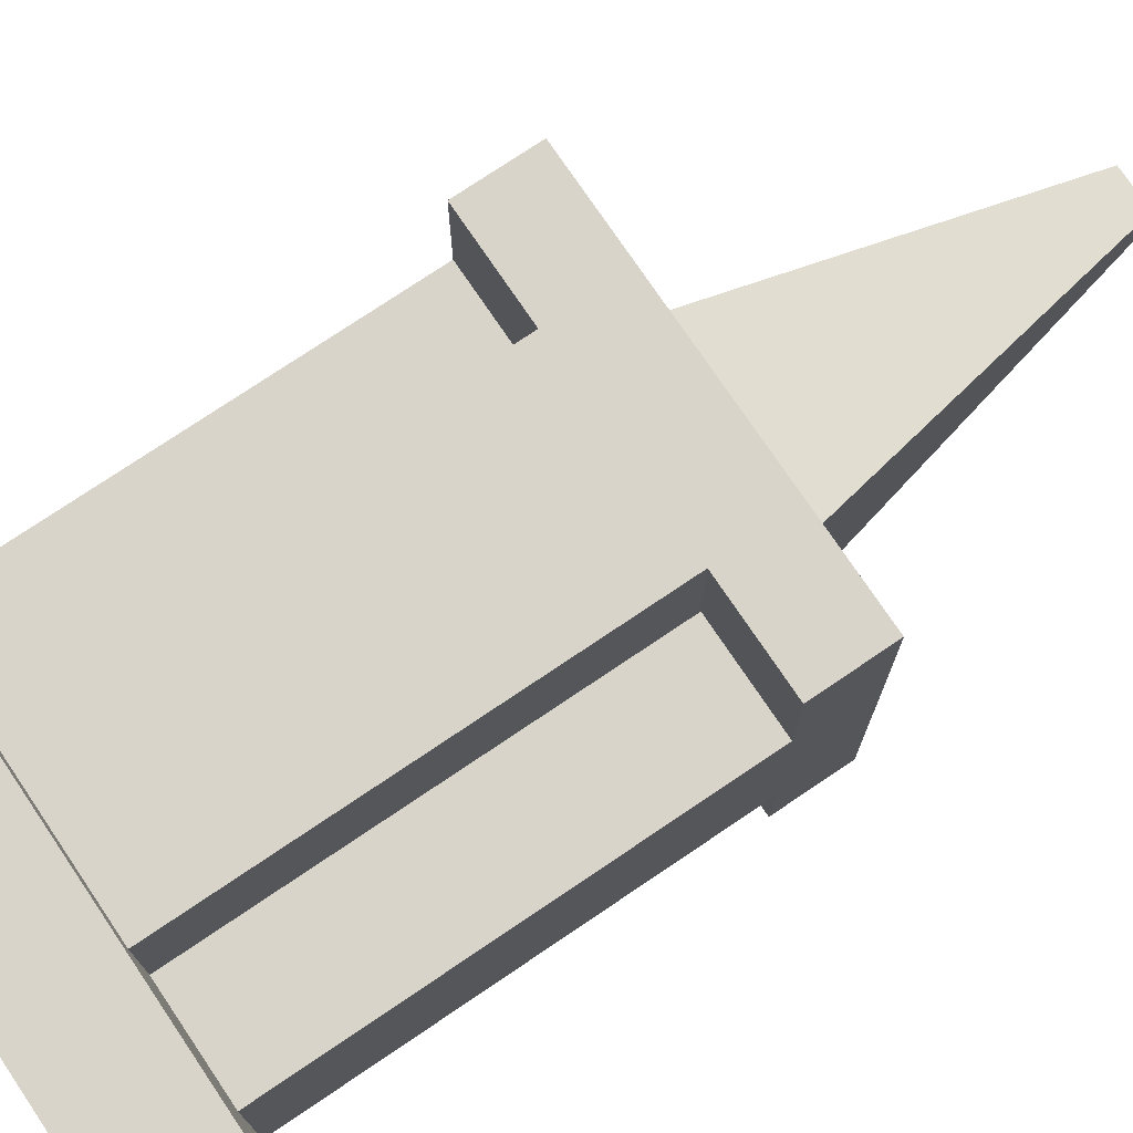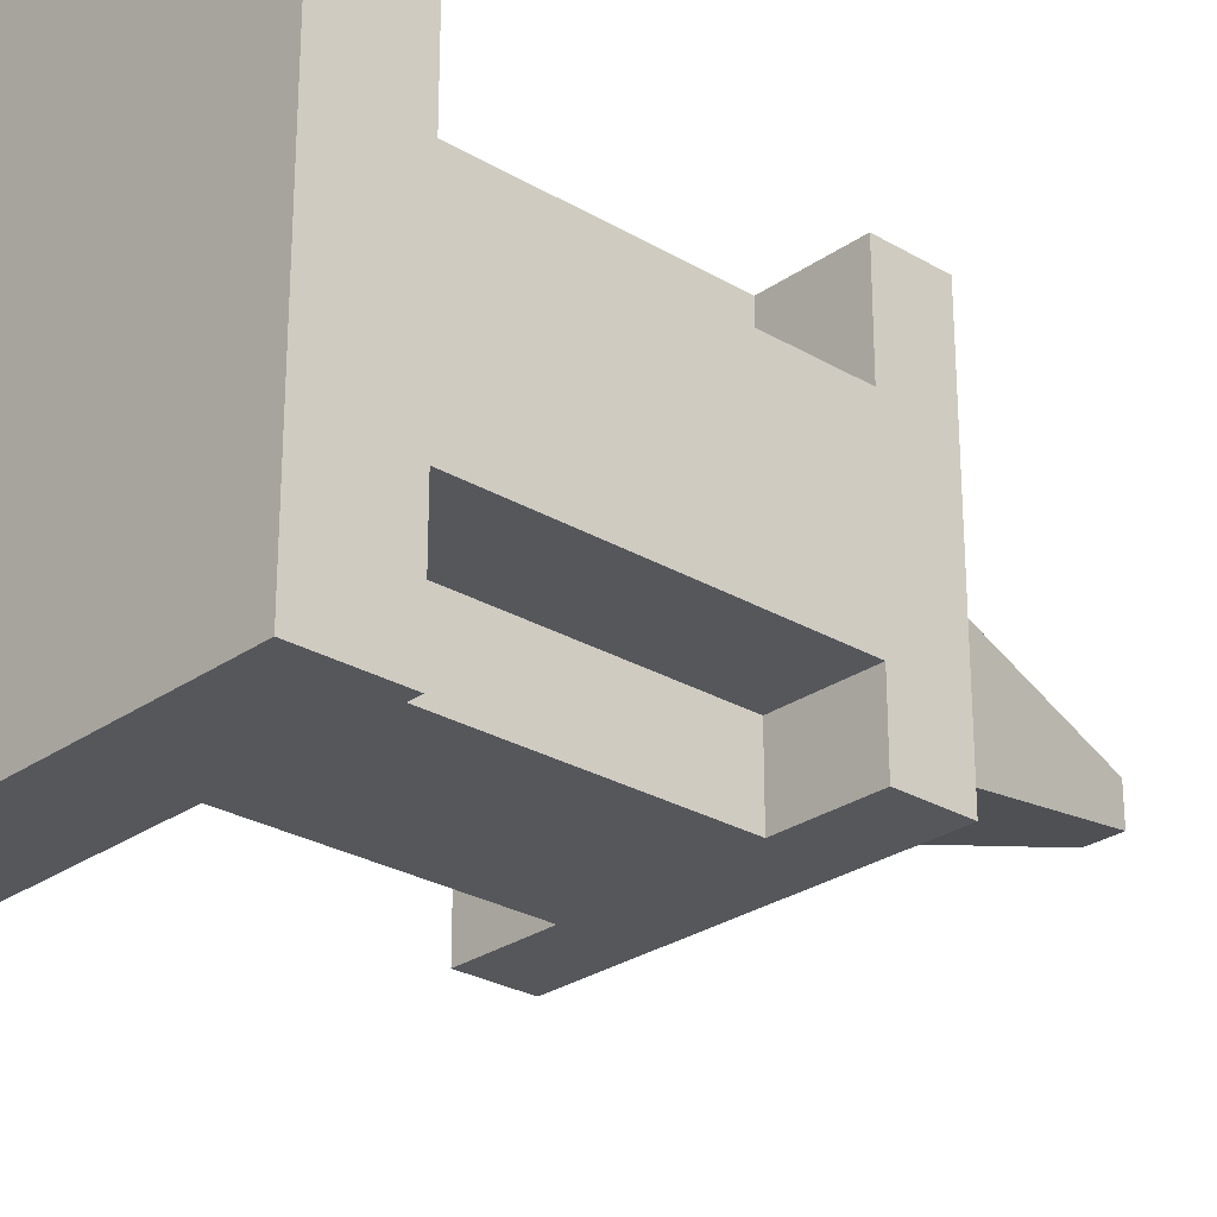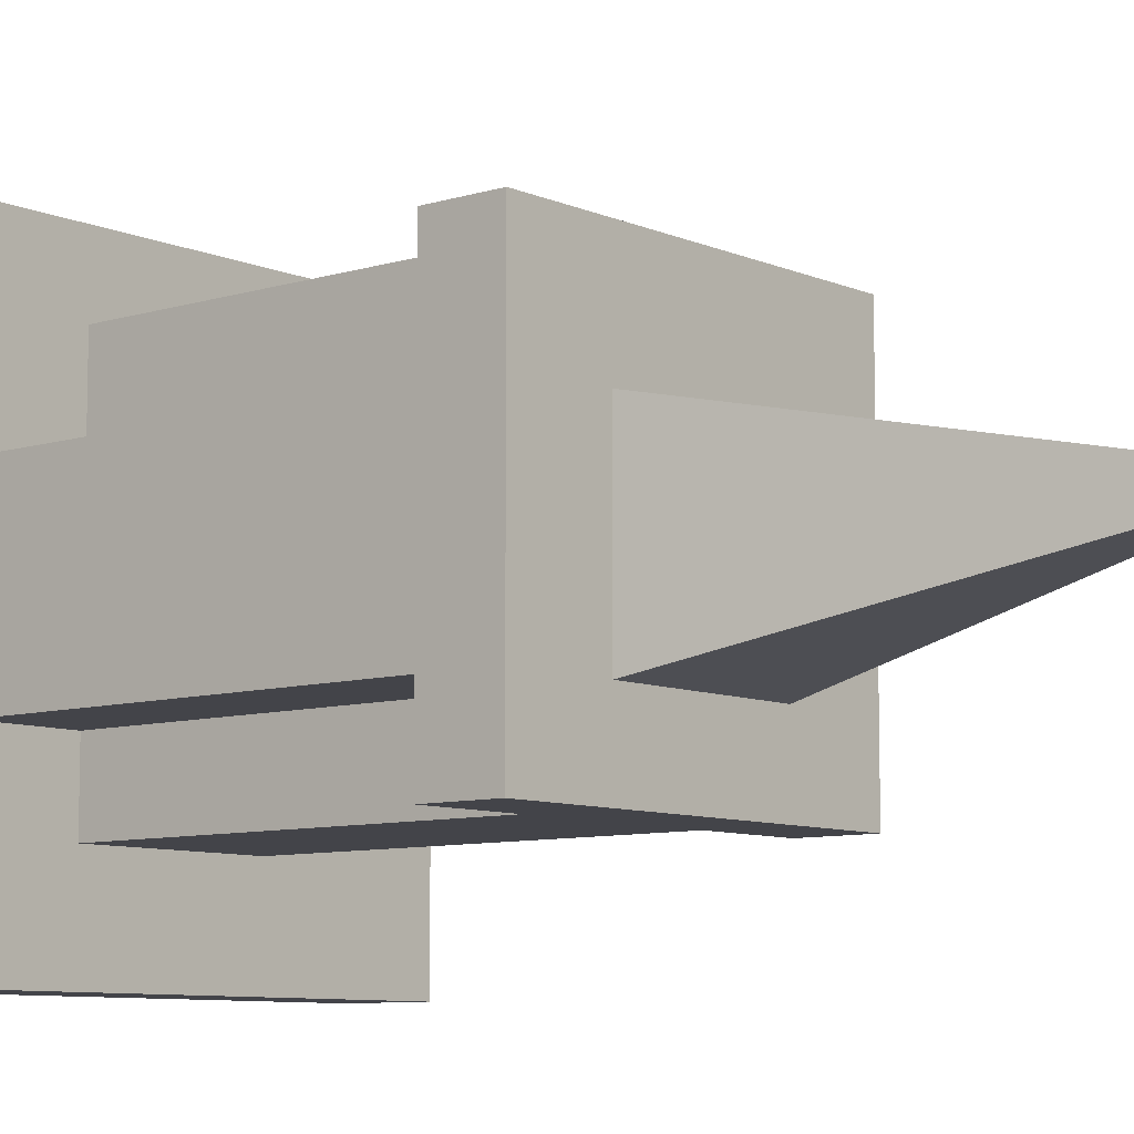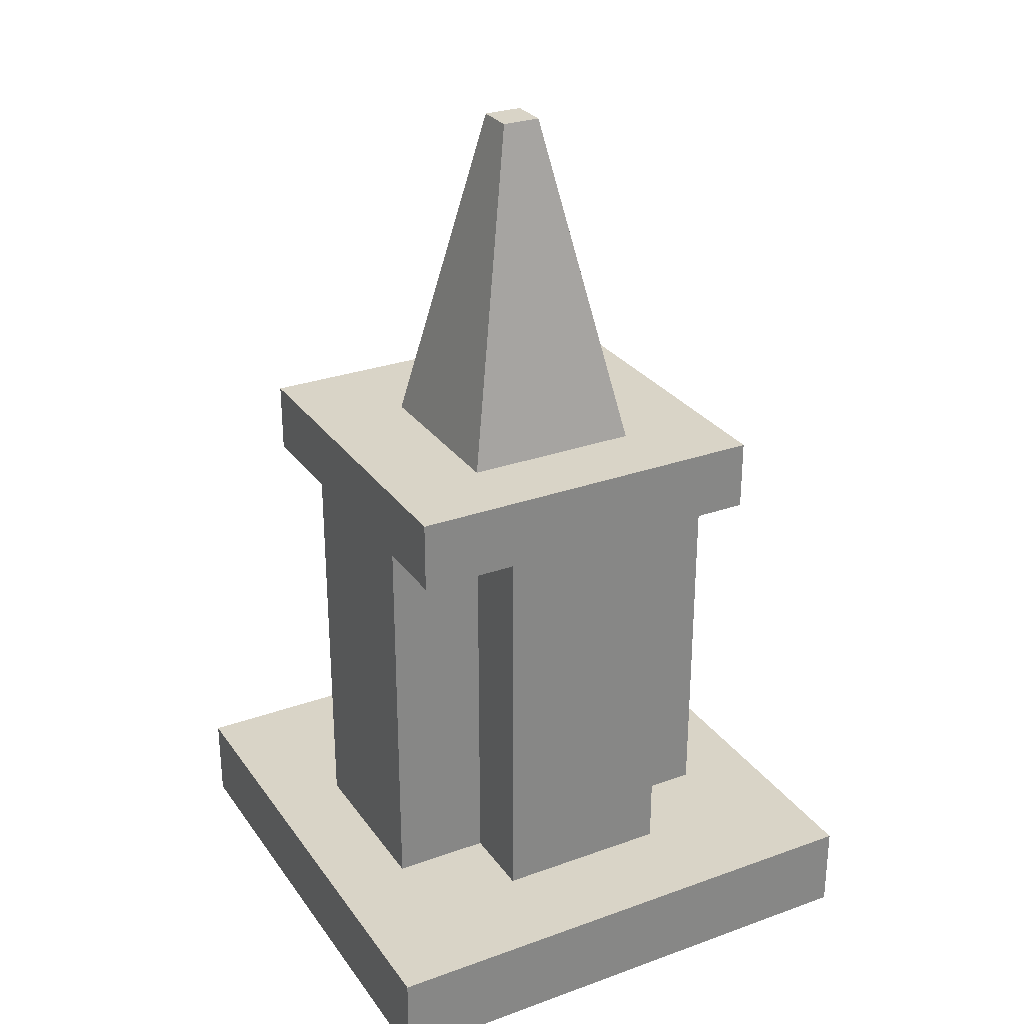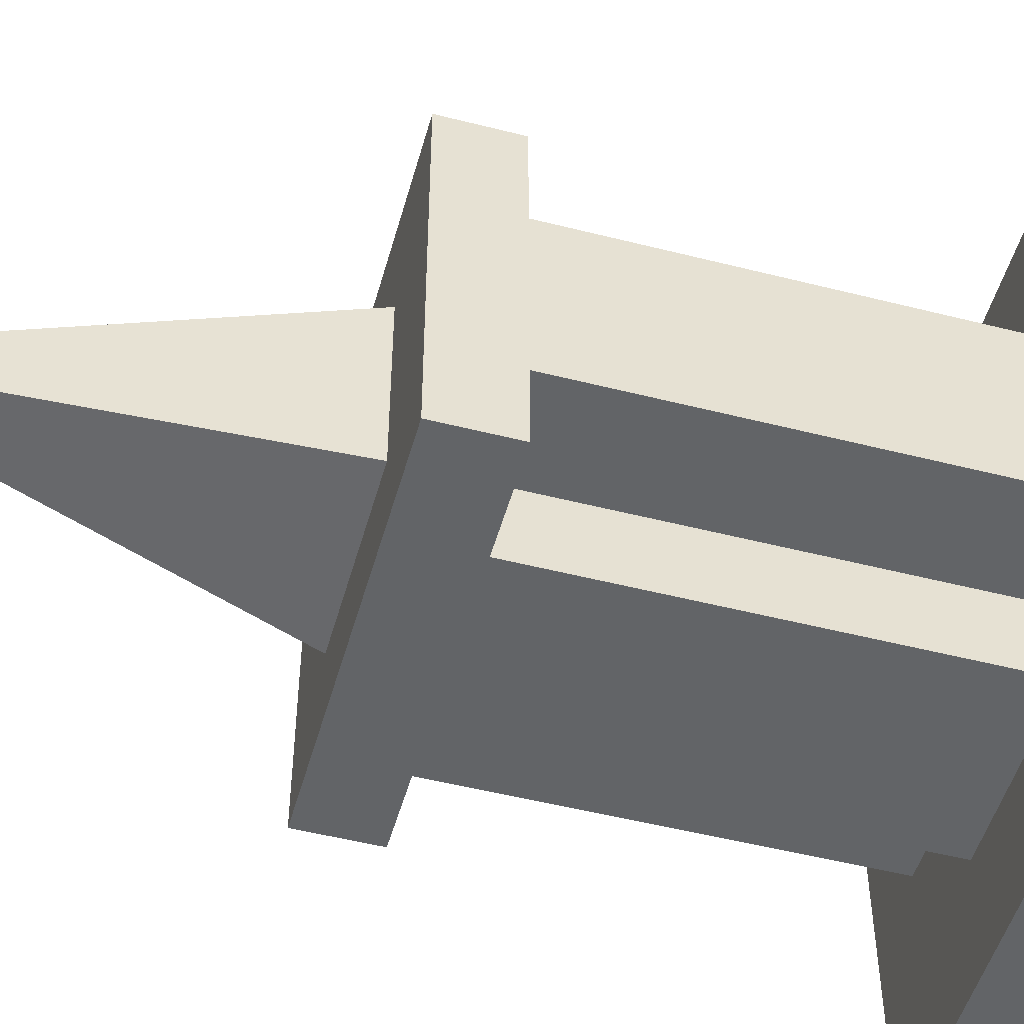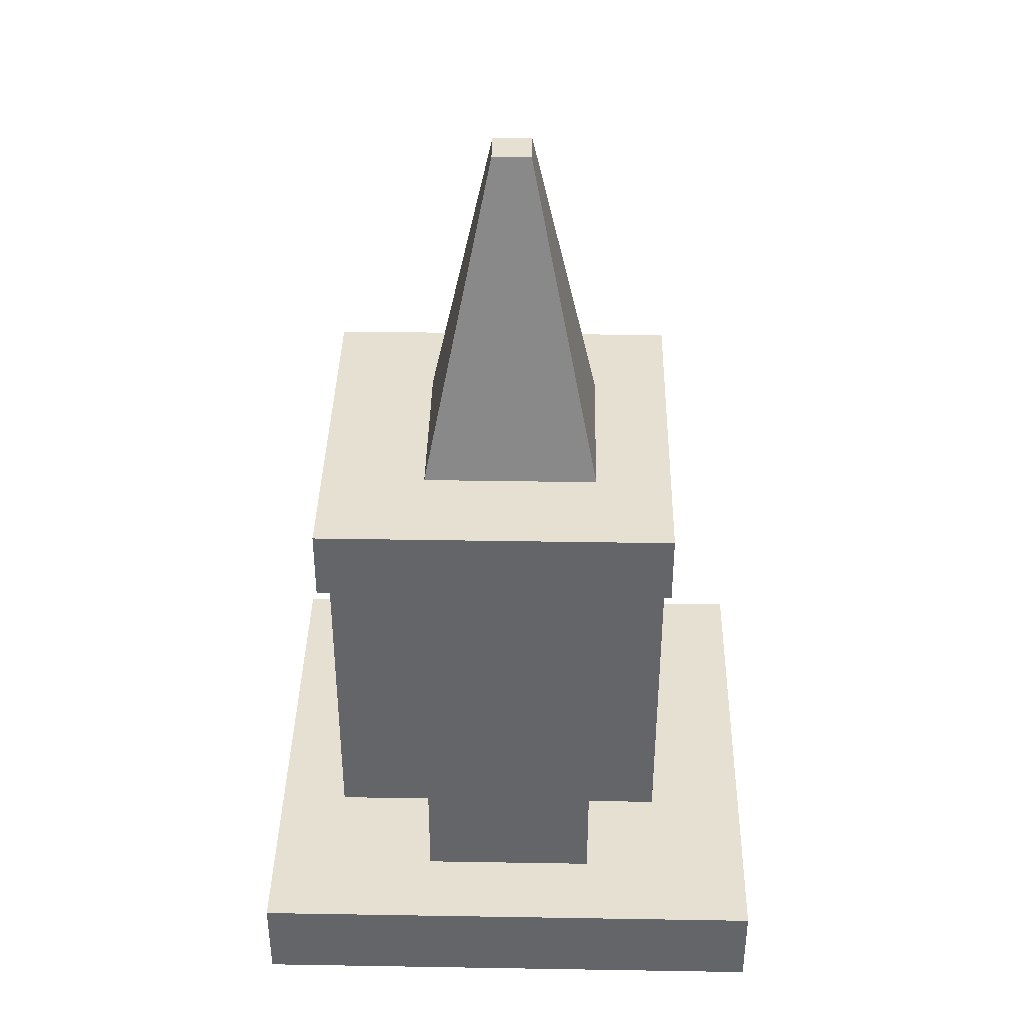
<metadata>
{"format":"obj","ext":"obj","renderer":"f3d","projection":"perspective","resolution":1024,"background":"white","views":[{"elev":75.5,"azim":56.0,"up":"+Z"},{"elev":-26.8,"azim":47.4,"up":"+Z"},{"elev":-8.4,"azim":130.2,"up":"+Z"},{"elev":28.5,"azim":151.6,"up":"+Y"},{"elev":-51.1,"azim":-105.5,"up":"+Z"},{"elev":38.4,"azim":91.2,"up":"+Y"}]}
</metadata>
<code>
o Cube.001
v -0.2118 0.09498 -0.2307
v -0.2118 5e-06 -0.2307
v -0.7882 0.09498 -0.2307
v -0.7882 5e-06 -0.2307
v -0.2118 0.09498 -0.8071
v -0.2118 5e-06 -0.8071
v -0.7882 0.09498 -0.8071
v -0.7882 5e-06 -0.8071
v -0.2118 5e-06 -0.4228
v -0.2118 5e-06 -0.615
v -0.7882 0.09498 -0.4228
v -0.7882 0.09498 -0.615
v -0.7882 5e-06 -0.615
v -0.7882 5e-06 -0.4228
v -0.2118 0.09498 -0.615
v -0.2118 0.09498 -0.4228
v -0.4039 5e-06 -0.8071
v -0.5961 5e-06 -0.8071
v -0.4039 0.09498 -0.2307
v -0.5961 0.09498 -0.2307
v -0.5961 0.09498 -0.8071
v -0.4039 0.09498 -0.8071
v -0.5961 5e-06 -0.2307
v -0.4039 5e-06 -0.2307
v -0.4039 5e-06 -0.615
v -0.5961 5e-06 -0.615
v -0.4039 5e-06 -0.4228
v -0.5961 5e-06 -0.4228
v -0.4039 0.09498 -0.4228
v -0.5961 0.09498 -0.4228
v -0.4039 0.09498 -0.615
v -0.5961 0.09498 -0.615
v -0.4791 0.9703 -0.498
v -0.5209 0.9703 -0.498
v -0.4791 0.9703 -0.5398
v -0.5209 0.9703 -0.5398
v -0.4039 0.528 -0.4228
v -0.5961 0.528 -0.4228
v -0.5961 0.528 -0.615
v -0.4039 0.528 -0.615
v -0.4039 0.6052 -0.4228
v -0.5961 0.6052 -0.4228
v -0.5961 0.6052 -0.615
v -0.4039 0.6052 -0.615
v -0.7019 0.528 -0.4228
v -0.7019 0.528 -0.615
v -0.7019 0.6052 -0.4228
v -0.7019 0.6052 -0.615
v -0.2981 0.528 -0.4228
v -0.2981 0.528 -0.615
v -0.2981 0.6052 -0.4228
v -0.2981 0.6052 -0.615
v -0.5961 0.528 -0.6983
v -0.4039 0.528 -0.6983
v -0.5961 0.6052 -0.6983
v -0.4039 0.6052 -0.6983
v -0.7019 0.528 -0.6983
v -0.7019 0.6052 -0.6983
v -0.2981 0.528 -0.6983
v -0.2981 0.6052 -0.6983
v -0.4039 0.528 -0.308
v -0.5961 0.528 -0.308
v -0.4039 0.6052 -0.308
v -0.5961 0.6052 -0.308
v -0.7019 0.528 -0.308
v -0.7019 0.6052 -0.308
v -0.2981 0.528 -0.308
v -0.2981 0.6052 -0.308
v -0.4039 0.03434 -0.615
v -0.4039 0.03434 -0.4228
v -0.5961 0.03434 -0.615
v -0.5961 0.03434 -0.4228
v -0.5961 0.03434 -0.308
v -0.7019 0.03434 -0.4228
v -0.7019 0.03434 -0.615
v -0.2981 0.03434 -0.615
v -0.2981 0.03434 -0.4228
v -0.5961 0.03434 -0.6983
v -0.4039 0.03434 -0.6983
v -0.4039 0.03434 -0.308
f 32 21 7 12
f 13 12 7 8
f 17 22 5 6
f 28 23 4 14
f 23 20 3 4
f 9 16 1 2
f 6 5 15 10
f 18 26 13 8
f 10 15 16 9
f 4 3 11 14
f 26 28 14 13
f 20 30 11 3
f 14 11 12 13
f 30 32 12 11
f 1 16 29 19
f 10 9 27 25
f 16 15 31 29
f 25 27 28 26
f 6 10 25 17
f 24 19 20 23
f 2 1 19 24
f 27 24 23 28
f 9 2 24 27
f 18 21 22 17
f 8 7 21 18
f 31 22 21 32
f 15 5 22 31
f 17 25 26 18
f 42 41 33 34
f 19 29 30 20
f 33 35 36 34
f 43 42 34 36
f 44 43 36 35
f 41 44 35 33
f 29 31 40 37
f 31 32 39 40
f 32 30 38 39
f 30 29 37 38
f 44 41 51 52
f 52 50 59 60
f 51 41 63 68
f 37 49 67 61
f 46 45 47 48
f 40 39 71 69
f 46 48 58 57
f 42 43 48 47
f 49 50 52 51
f 45 38 62 65
f 61 62 73 80
f 48 43 55 58
f 54 53 55 56
f 55 53 57 58
f 54 56 60 59
f 43 44 56 55
f 39 46 57 53
f 50 40 54 59
f 44 52 60 56
f 53 54 79 78
f 62 64 66 65
f 62 61 63 64
f 63 61 67 68
f 49 51 68 67
f 41 42 64 63
f 42 47 66 64
f 37 40 69 70
f 47 45 65 66
f 71 72 74 75
f 70 69 76 77
f 69 71 78 79
f 72 70 80 73
f 39 38 72 71
f 38 45 74 72
f 38 37 70 72
f 37 61 80 70
f 46 39 71 75
f 49 37 70 77
f 62 38 72 73
f 40 50 76 69
f 39 53 78 71
f 54 40 69 79
f 50 49 77 76
f 45 46 75 74

</code>
